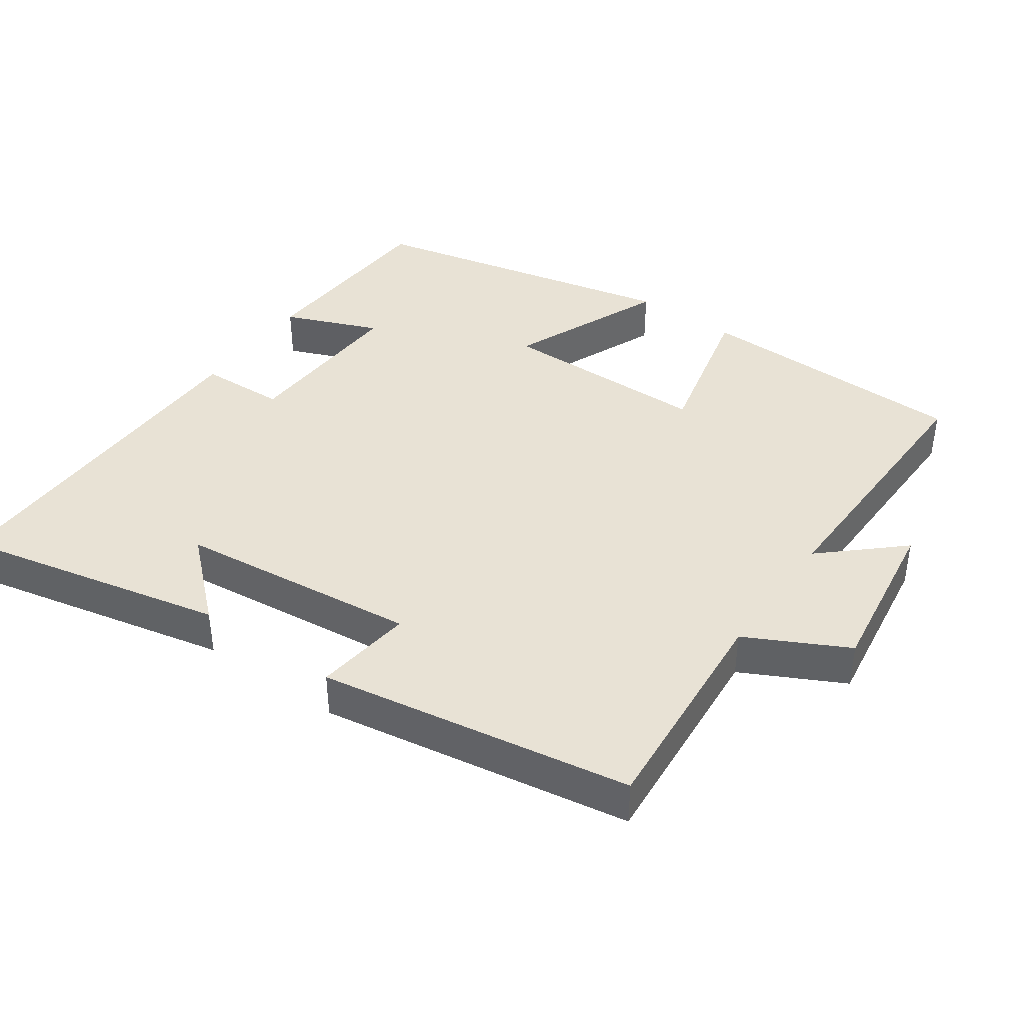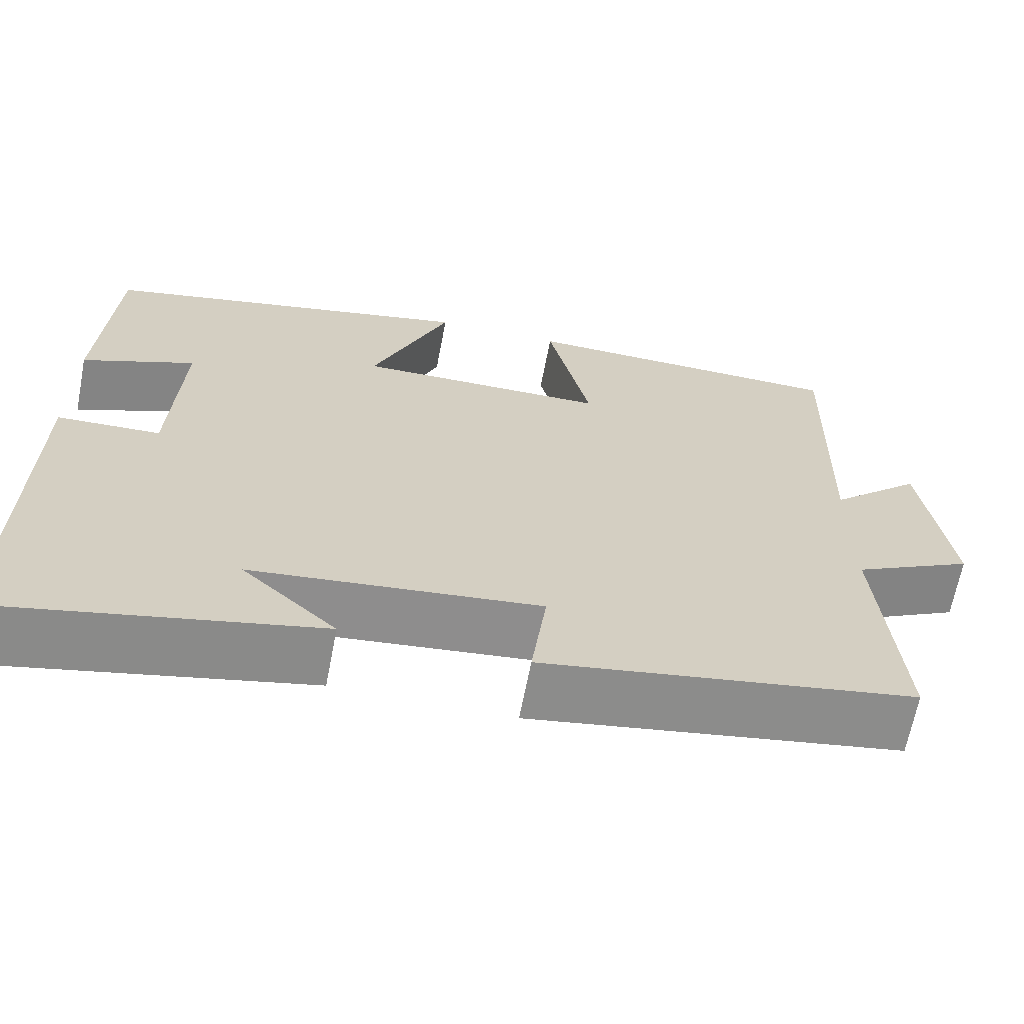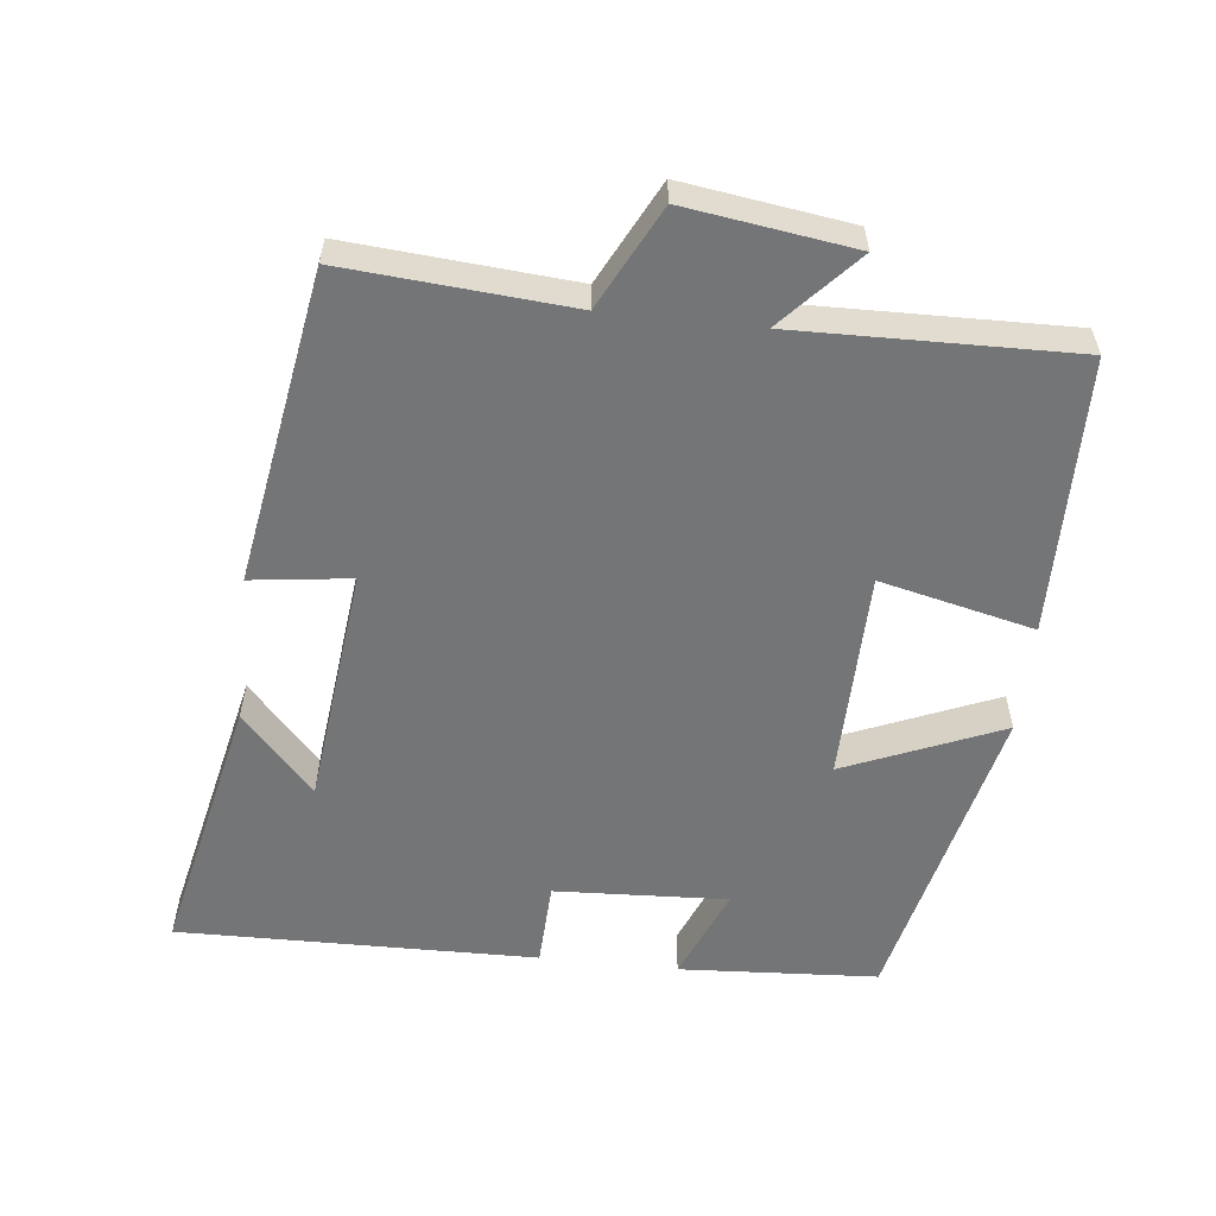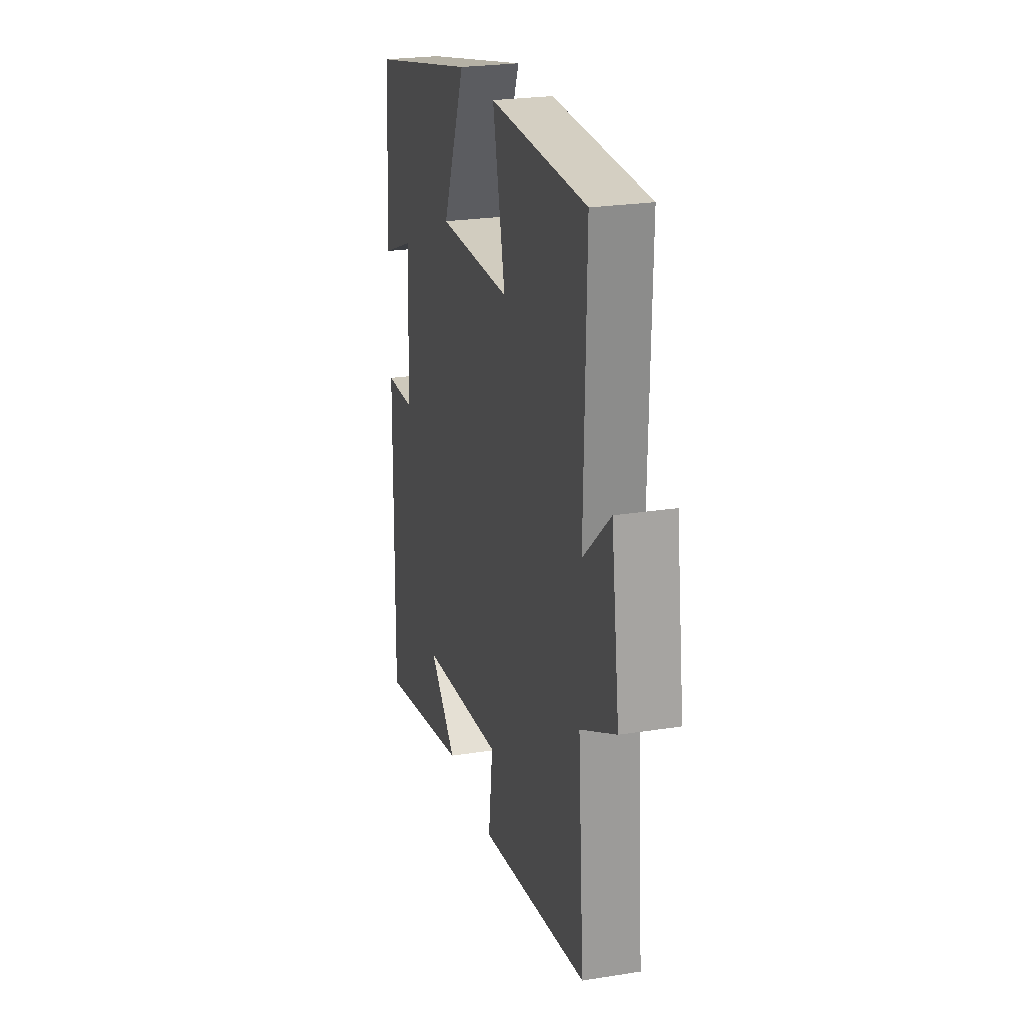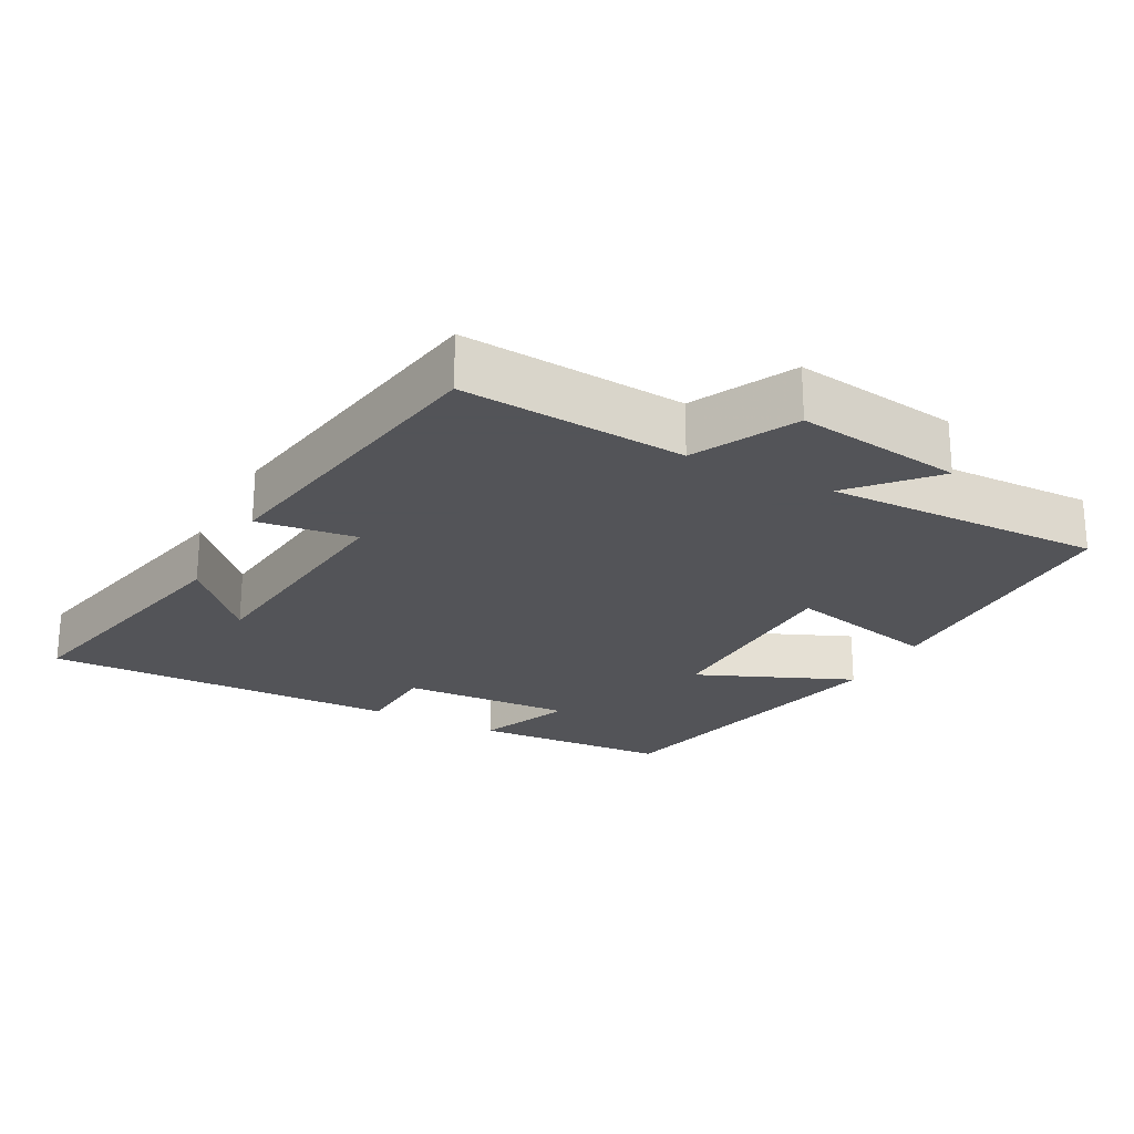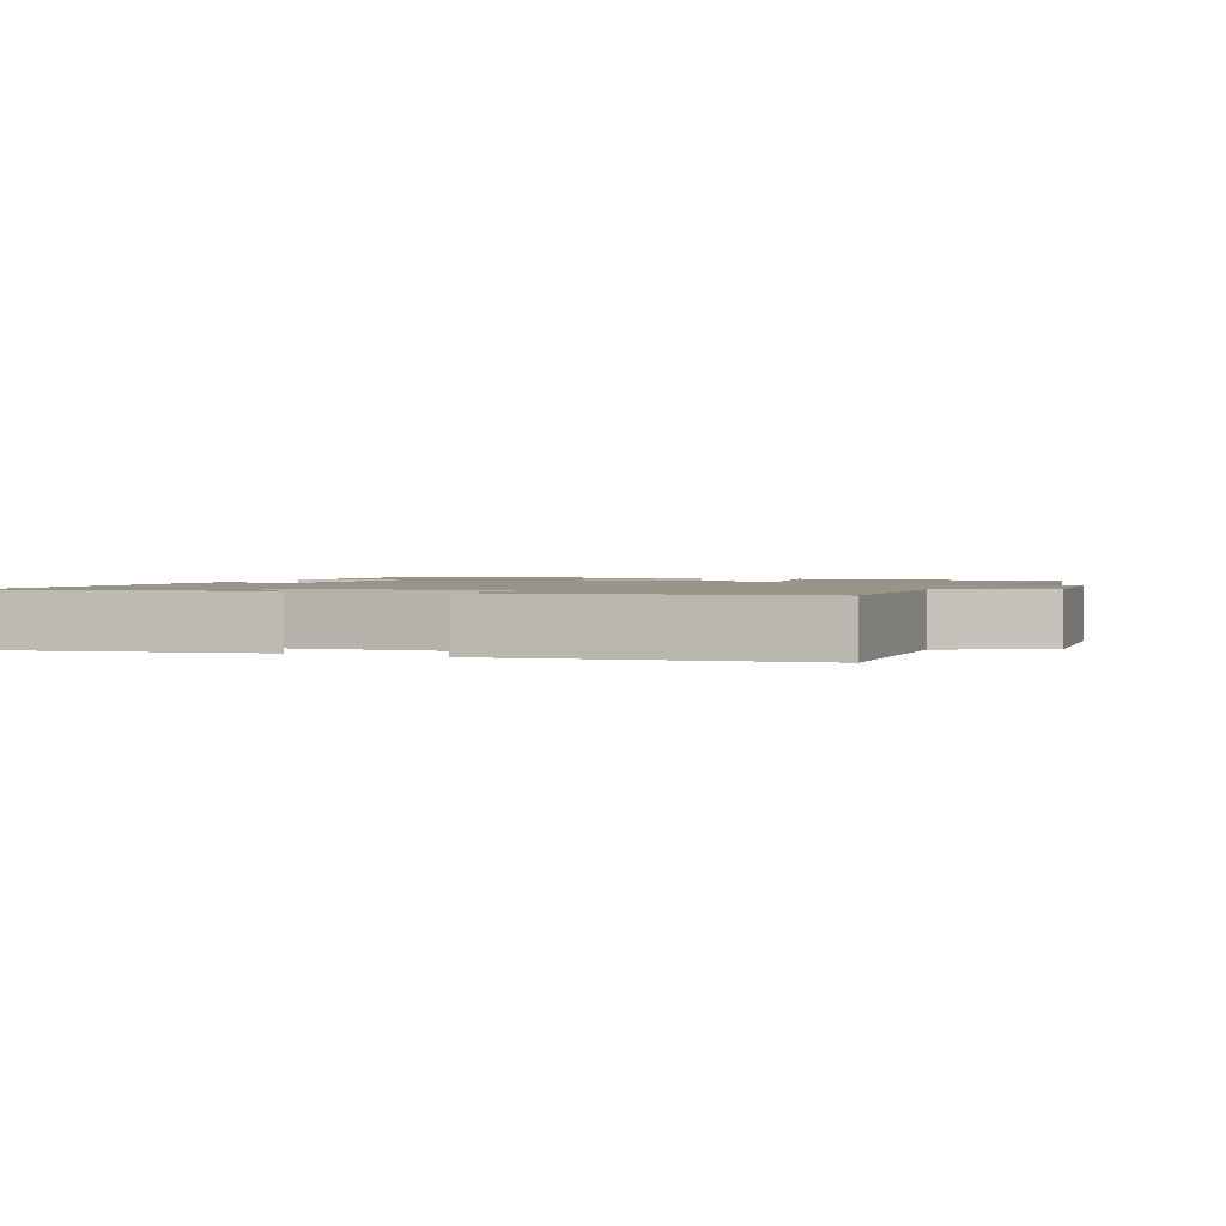
<metadata>
{"format":"obj","ext":"obj","renderer":"f3d","projection":"perspective","resolution":1024,"background":"white","views":[{"elev":40.9,"azim":-144.8,"up":"+Y"},{"elev":-65.5,"azim":169.1,"up":"+Z"},{"elev":-56.5,"azim":-96.3,"up":"+Y"},{"elev":24.7,"azim":-104.5,"up":"+Z"},{"elev":-23.4,"azim":-117.8,"up":"+Y"},{"elev":1.8,"azim":-155.3,"up":"+Y"}]}
</metadata>
<code>
v -0.508 0.07 0.493
v -0.117 0.07 0.5
v -0.168 0.07 0.283
v 0.13 0.07 0.279
v 0.037 0.07 0.5
v 0.483 0.07 0.4
v 0.5 0.07 0.119
v 0.366 0.07 0.174
v 0.378 0.07 -0.07
v 0.5 0.07 -0.075
v 0.508 0.07 -0.583
v 0.13 0.07 -0.5
v 0.242 0.07 -0.398
v -0.1 0.07 -0.36
v -0.082 0.07 -0.5
v -0.525 0.07 -0.426
v -0.5 0.07 -0.109
v -0.643 0.07 -0.036
v -0.609 0.07 0.2
v -0.5 0.07 0.101
v -0.508 0 0.493
v -0.117 0 0.5
v -0.168 0 0.283
v 0.13 0 0.279
v 0.037 0 0.5
v 0.483 0 0.4
v 0.5 0 0.119
v 0.366 0 0.174
v 0.378 0 -0.07
v 0.5 0 -0.075
v 0.508 0 -0.583
v 0.13 0 -0.5
v 0.242 0 -0.398
v -0.1 0 -0.36
v -0.082 0 -0.5
v -0.525 0 -0.426
v -0.5 0 -0.109
v -0.643 0 -0.036
v -0.609 0 0.2
v -0.5 0 0.101
f 17 18 19 20
f 14 15 16 17
f 13 14 17 20
f 11 12 13
f 9 10 11 13
f 8 9 13 20
f 6 7 8
f 5 6 8
f 4 5 8
f 3 4 8 20
f 1 2 3 20
f 40 39 38 37
f 37 36 35 34
f 40 37 34 33
f 33 32 31
f 33 31 30 29
f 40 33 29 28
f 28 27 26
f 28 26 25
f 28 25 24
f 40 28 24 23
f 40 23 22 21
f 1 21 22 2
f 2 22 23 3
f 3 23 24 4
f 4 24 25 5
f 5 25 26 6
f 6 26 27 7
f 7 27 28 8
f 8 28 29 9
f 9 29 30 10
f 10 30 31 11
f 11 31 32 12
f 12 32 33 13
f 13 33 34 14
f 14 34 35 15
f 15 35 36 16
f 16 36 37 17
f 17 37 38 18
f 18 38 39 19
f 19 39 40 20
f 20 40 21 1

</code>
